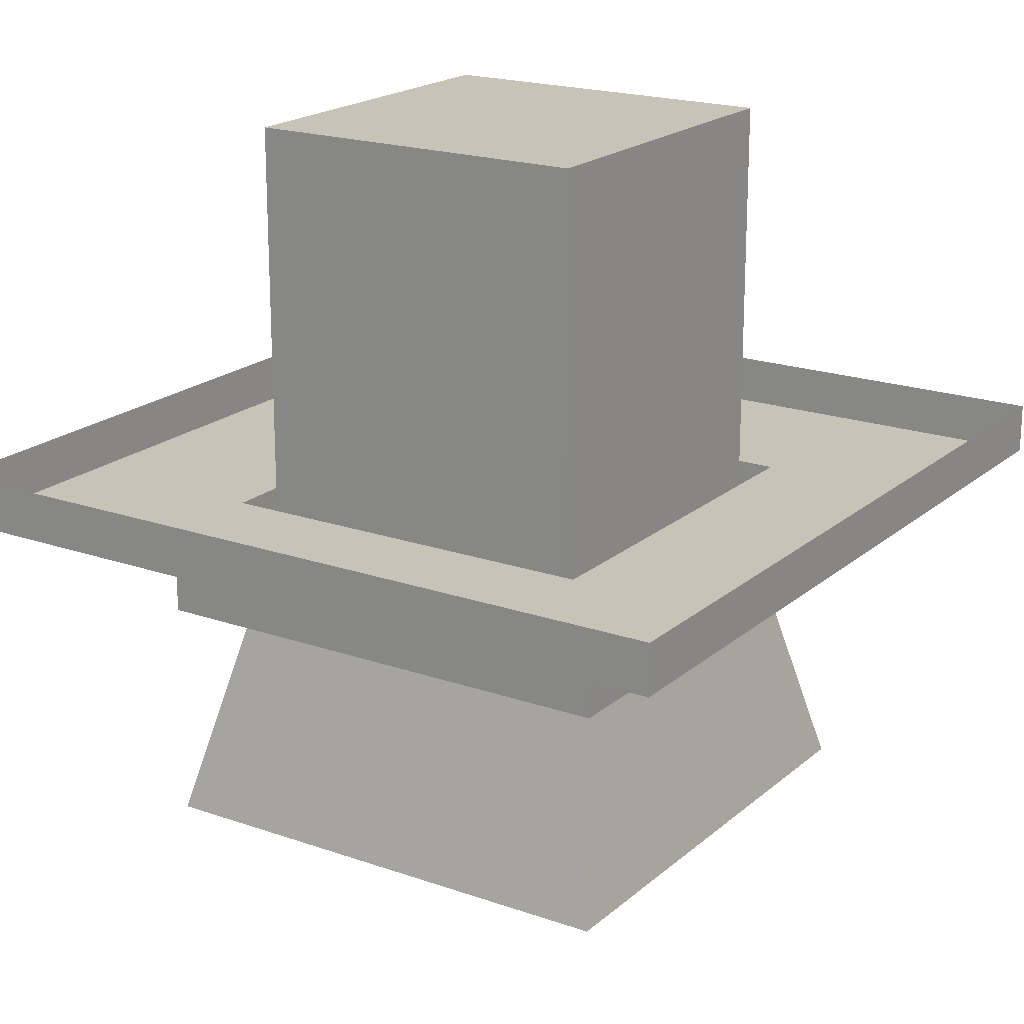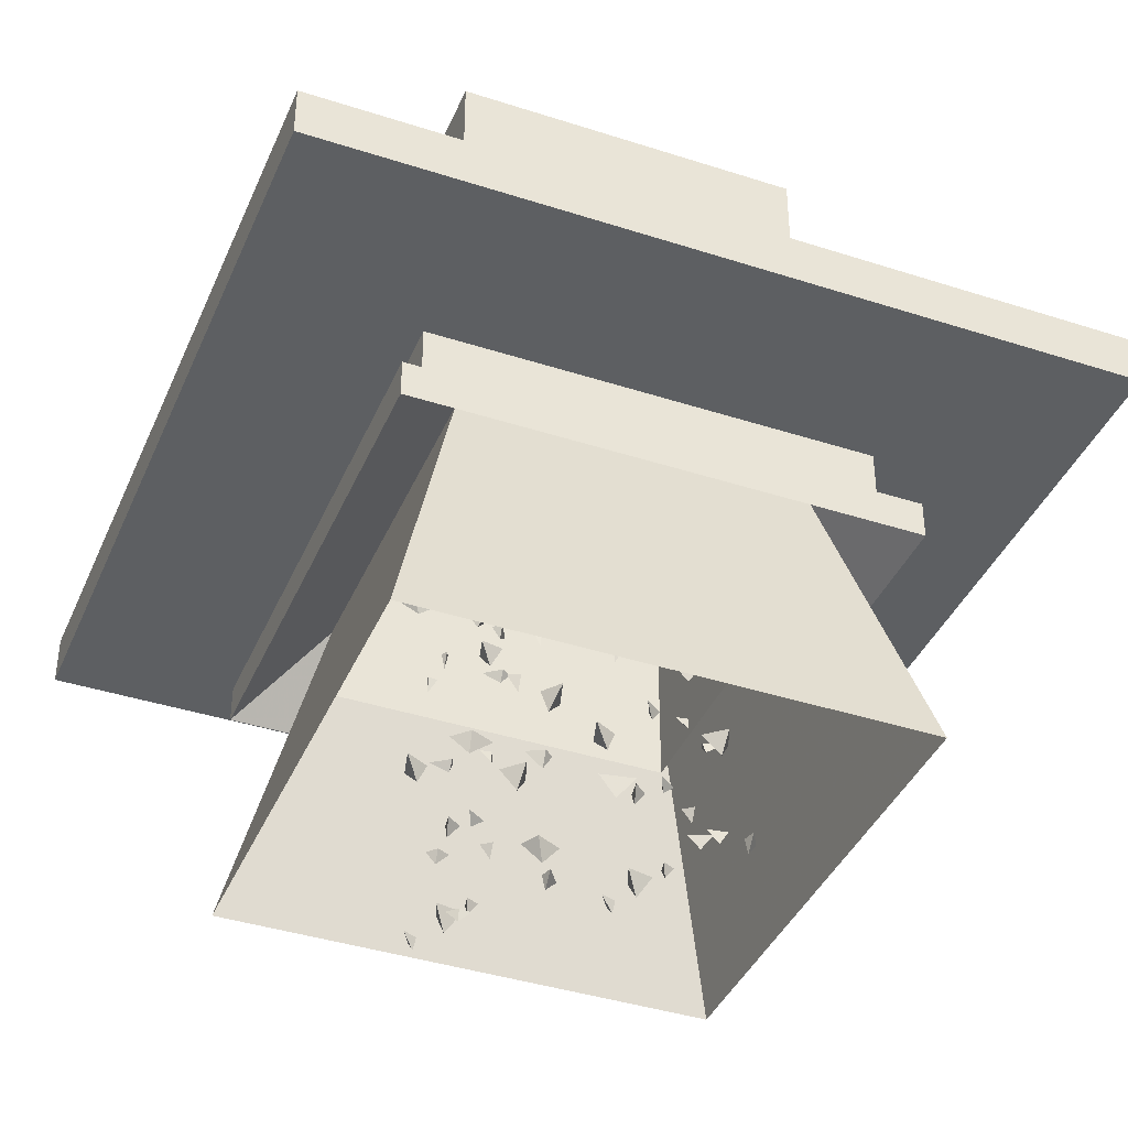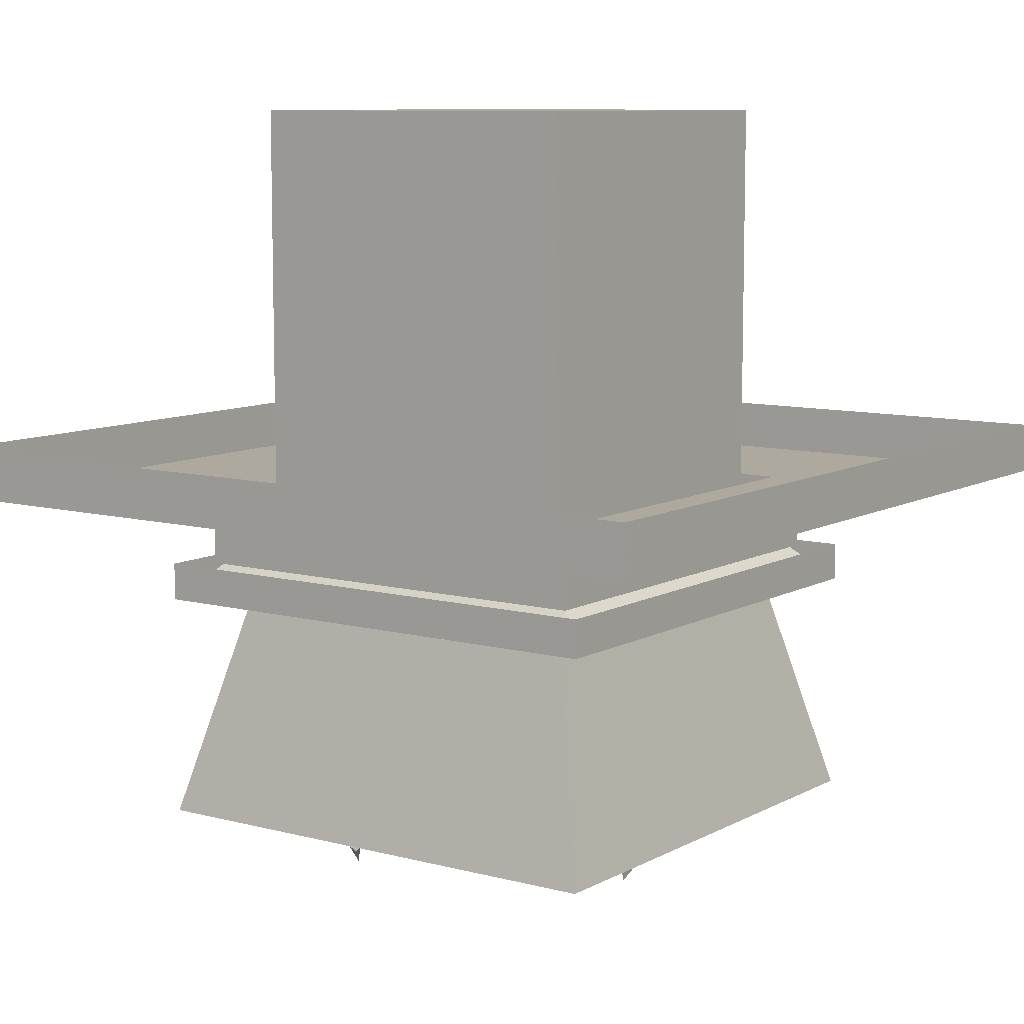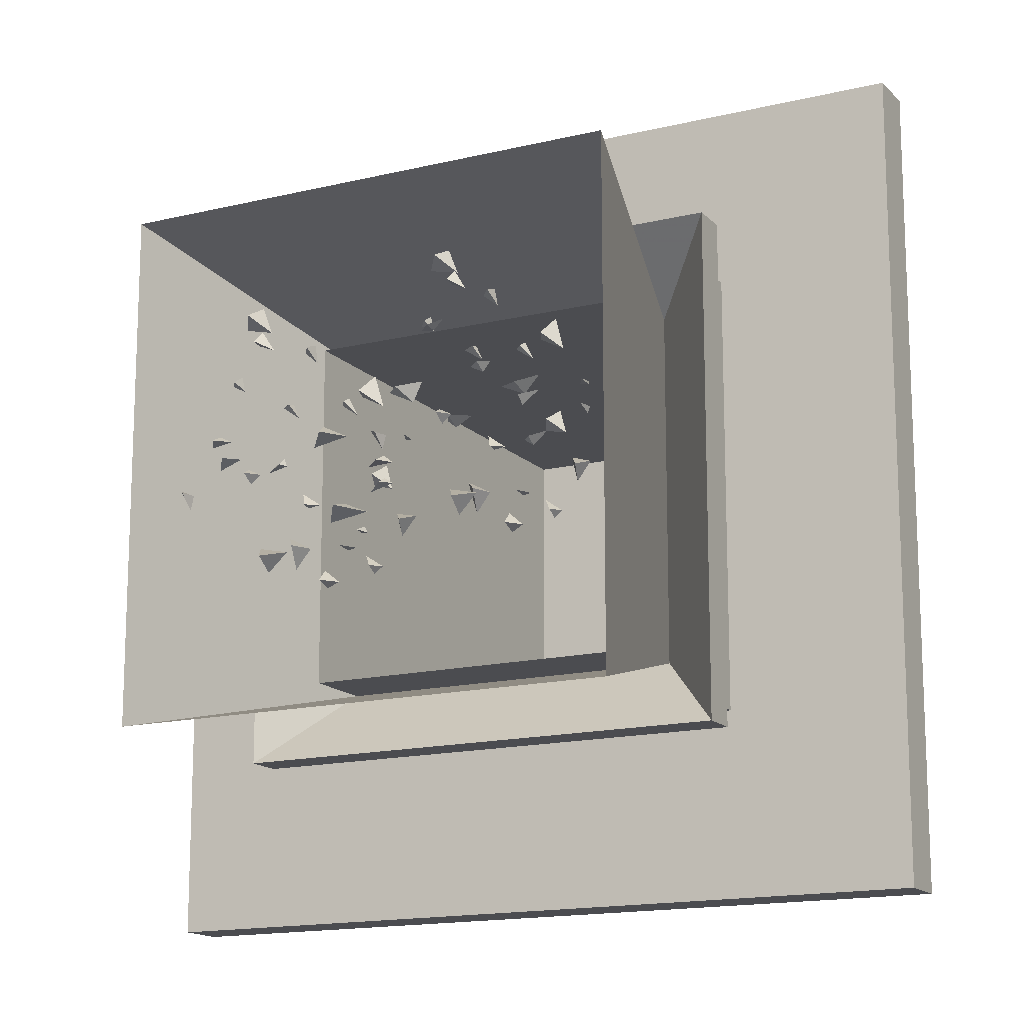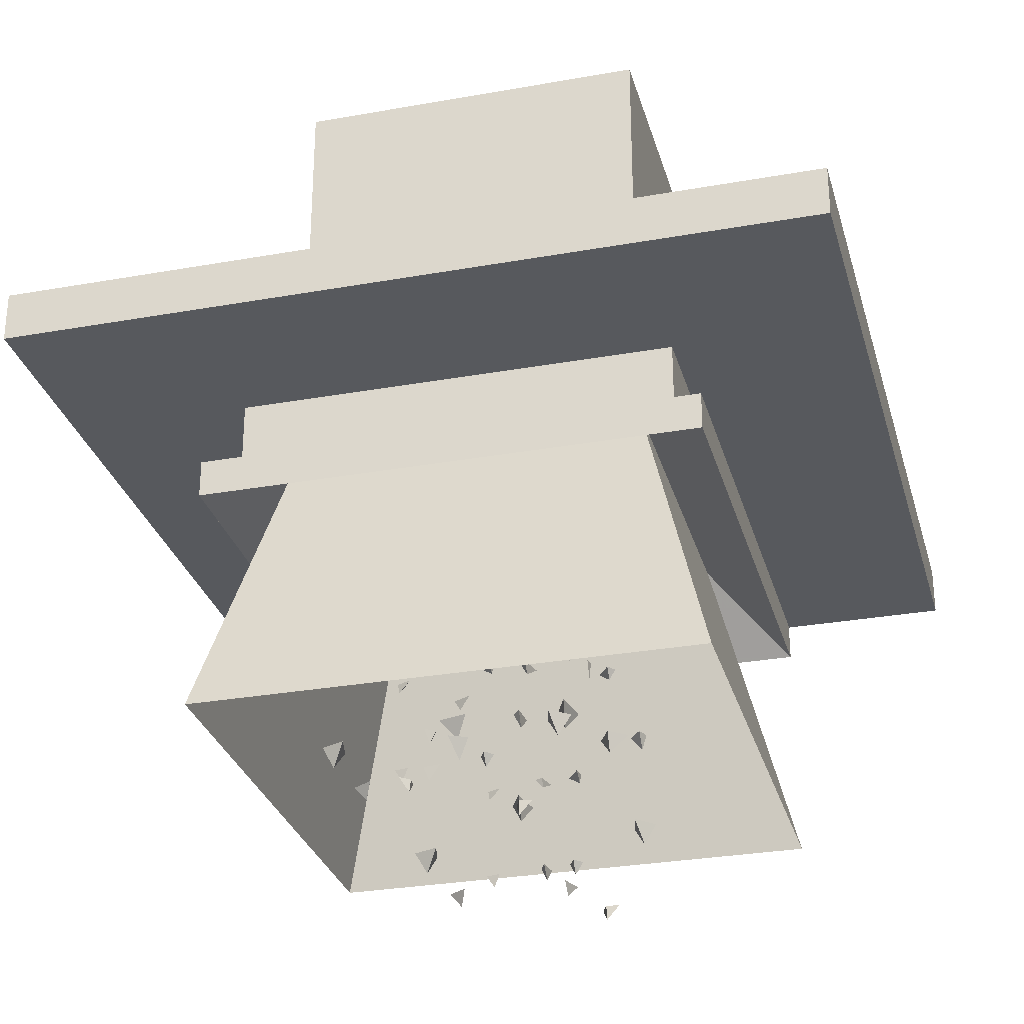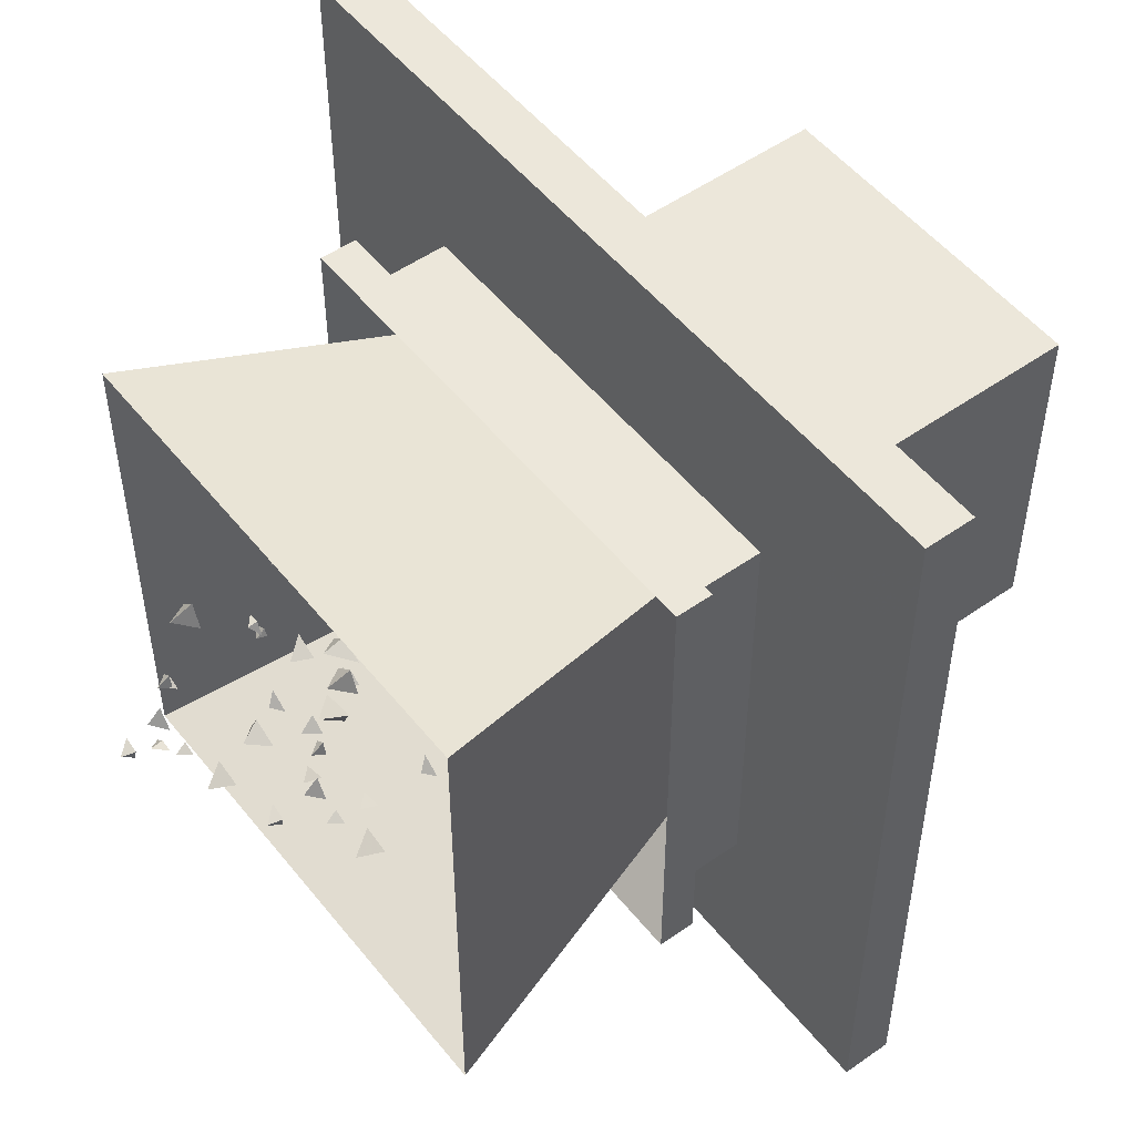
<metadata>
{"format":"obj","ext":"obj","renderer":"f3d","projection":"perspective","resolution":1024,"background":"white","views":[{"elev":19.6,"azim":-146.8,"up":"+Y"},{"elev":-39.7,"azim":-21.9,"up":"+Y"},{"elev":9.1,"azim":125.4,"up":"+Y"},{"elev":-15.2,"azim":27.5,"up":"+Z"},{"elev":-29.5,"azim":104.8,"up":"+Y"},{"elev":51.6,"azim":52.6,"up":"+Z"}]}
</metadata>
<code>
o object/sacrificial_pyre
v -73 -202 -48
v -77 -189 -60
v -67 -189 -48
v -82 -189 -40
v -44 -216 -76
v -46 -206 -68
v -44 -206 -79
v -36 -206 -76
v -44 -235 -34
v -44 -229 -35
v -36 -229 -34
v -48 -229 -26
v -44 -282 -76
v -46 -268 -83
v -34 -268 -72
v -52 -268 -68
v -46 -297 -30
v -48 -289 -26
v -46 -289 -35
v -40 -289 -30
v -73 -319 -44
v -73 -310 -52
v -71 -310 -44
v -80 -310 -40
v -40 -129 -18
v -44 -117 -26
v -34 -117 -14
v -48 -117 -11
v -73 -146 -35
v -73 -135 -34
v -73 -135 -36
v -67 -135 -35
v -40 -165 -56
v -40 -158 -60
v -34 -158 -56
v -46 -158 -48
v -60 -129 14
v -56 -117 22
v -65 -117 10
v -52 -117 6
v -27 -146 31
v -27 -135 30
v -27 -135 32
v -32 -135 31
v -60 -165 52
v -60 -158 56
v -65 -158 52
v -54 -158 44
v -27 -202 44
v -23 -189 56
v -32 -189 44
v -17 -189 36
v -56 -216 72
v -54 -206 64
v -56 -206 76
v -63 -206 72
v -56 -235 30
v -56 -229 31
v -63 -229 30
v -52 -229 22
v -56 -282 72
v -54 -268 80
v -65 -268 68
v -48 -268 64
v -54 -297 26
v -52 -289 22
v -54 -289 31
v -60 -289 26
v -27 -319 40
v -27 -310 48
v -29 -310 40
v -19 -310 36
v -92 -118 0
v -80 -107 -3
v -97 -107 4
v -103 -107 -6
v -67 -135 -23
v -69 -125 -23
v -65 -125 -23
v -67 -125 -19
v -40 -154 0
v -34 -147 0
v -40 -147 4
v -50 -147 -4
v -50 -192 -23
v -34 -178 -26
v -50 -178 -19
v -60 -178 -30
v -12 -206 -3
v -23 -196 -4
v -6 -196 -3
v -12 -196 2
v -69 -224 -3
v -67 -218 -3
v -69 -218 2
v -80 -218 -6
v -12 -271 -3
v -1 -258 -4
v -17 -258 4
v -23 -258 -8
v -75 -287 -4
v -80 -279 -6
v -67 -279 -4
v -75 -279 0
v -54 -308 -23
v -46 -300 -23
v -54 -300 -22
v -60 -300 -28
v 81 -170 74
v 85 -157 86
v 75 -157 74
v 90 -157 66
v 52 -184 102
v 54 -174 94
v 52 -174 105
v 44 -174 102
v 52 -203 60
v 52 -197 61
v 44 -197 60
v 56 -197 52
v 52 -250 102
v 54 -236 109
v 42 -236 98
v 60 -236 94
v 54 -265 56
v 56 -257 52
v 54 -257 61
v 48 -257 56
v 81 -287 70
v 81 -278 78
v 79 -278 70
v 88 -278 66
v 48 -97 44
v 52 -85 52
v 42 -85 40
v 56 -85 37
v 81 -114 61
v 81 -103 60
v 81 -103 62
v 75 -103 61
v 48 -133 82
v 48 -126 86
v 42 -126 82
v 54 -126 74
v 68 -97 12
v 64 -85 4
v 73 -85 16
v 60 -85 20
v 35 -114 -5
v 35 -103 -4
v 35 -103 -6
v 40 -103 -5
v 68 -133 -26
v 68 -126 -30
v 73 -126 -26
v 62 -126 -18
v 35 -170 -18
v 31 -157 -30
v 40 -157 -18
v 25 -157 -10
v 64 -184 -46
v 62 -174 -38
v 64 -174 -50
v 71 -174 -46
v 64 -203 -4
v 64 -197 -5
v 71 -197 -4
v 60 -197 4
v 64 -250 -46
v 62 -236 -54
v 73 -236 -42
v 56 -236 -38
v 62 -265 0
v 60 -257 4
v 62 -257 -5
v 68 -257 0
v 35 -287 -14
v 35 -278 -22
v 37 -278 -14
v 27 -278 -10
v 100 -86 26
v 88 -75 29
v 105 -75 22
v 111 -75 32
v 75 -103 49
v 77 -93 49
v 73 -93 49
v 75 -93 45
v 48 -122 26
v 42 -115 26
v 48 -115 22
v 58 -115 30
v 58 -160 49
v 42 -146 52
v 58 -146 45
v 68 -146 56
v 20 -174 29
v 31 -164 30
v 14 -164 29
v 20 -164 24
v 77 -192 29
v 75 -186 29
v 77 -186 24
v 88 -186 32
v 20 -239 29
v 9 -226 30
v 25 -226 22
v 31 -226 34
v 83 -255 30
v 88 -247 32
v 75 -247 30
v 83 -247 26
v 62 -276 49
v 54 -268 49
v 62 -268 48
v 68 -268 54
v 128 -120 -128
v -128 -120 -128
v -112 -56 -112
v 112 -56 -112
v 128 -120 128
v 144 -184 144
v 144 -184 -144
v -144 -184 -144
v 112 -56 112
v -128 -120 128
v -112 -56 112
v -160 -104 -160
v -112 -56 0
v -160 -104 0
v -160 -80 0
v -160 -80 -160
v 0 -104 -160
v 0 -56 -112
v 160 -104 -160
v 160 -104 0
v 112 -56 0
v 160 -104 160
v 0 -104 160
v 0 -56 112
v -160 -104 160
v -256 0 -128
v -256 0 -256
v -256 -32 -256
v -256 -32 -128
v -256 0 0
v -256 -32 0
v -256 0 128
v -256 -32 128
v -256 0 256
v -256 -32 256
v -128 0 256
v -128 -32 256
v 0 0 256
v 0 -32 256
v 128 0 256
v 128 -32 256
v 256 0 256
v 256 -32 256
v 256 0 128
v 256 -32 128
v 256 0 0
v 256 -32 0
v 256 0 -128
v 256 -32 -128
v 256 0 -256
v 256 -32 -256
v 128 0 -256
v 128 -32 -256
v 0 0 -256
v 0 -32 -256
v -128 0 -256
v -128 -32 -256
v -128 -32 -128
v -128 -32 0
v -128 -32 128
v 0 -32 140
v -142 -32 140
v -142 -80 140
v 0 -80 140
v 142 -32 140
v 142 -80 140
v 142 -32 0
v 142 -80 0
v 142 -32 -140
v 142 -80 -140
v 0 -32 -140
v 0 -80 -140
v -142 -32 -140
v -142 -80 -140
v -142 -32 0
v -142 -80 0
v 0 -80 -160
v 160 -80 -160
v 160 -80 0
v 160 -80 160
v 0 -80 160
v -160 -80 160
v 0 -32 128
v 128 -32 128
v 128 -32 0
v 128 -32 -128
v 0 -32 -128
v -144 -184 144
v -160 -248 160
v 160 -248 160
v -160 -248 -160
v 160 -248 -160
v -112 216 -112
v -112 -104 -112
v 112 -104 -112
v 112 216 -112
v -112 216 112
v -112 -104 112
v 112 216 112
v 112 -104 112
v 112 181 -112
v -112 181 -112
v 112 146 -112
v 112 146 112
v 112 181 112
v -112 181 112
v -112 146 -112
v 112 96 -112
v 112 96 112
v -112 96 112
v -112 146 112
v -112 96 -112
v -256 -72 -128
v -256 9 -128
v -256 -72 -256
v -256 -72 0
v -256 9 0
v -256 -72 256
v -256 9 256
v -256 -72 128
v -256 9 128
v -256 9 -256
v -128 -72 -256
v -128 9 -256
v 0 -72 -256
v 0 9 -256
v 128 -72 -256
v 128 9 -256
v 256 -72 -256
v 256 9 -256
v 256 -72 -128
v 256 9 -128
v 256 -72 0
v 256 9 0
v 256 -72 128
v 256 9 128
v 256 -72 256
v 256 9 256
v 128 -72 256
v 128 9 256
v 0 -72 256
v 0 9 256
v -128 -72 256
v -128 9 256
v 0 -120 140
v 0 -24 140
v -142 -120 140
v 142 -120 140
v 142 -24 140
v -142 -24 140
v -142 -120 0
v -142 -24 0
v -142 -120 -140
v -142 -24 -140
v 0 -120 -140
v 0 -24 -140
v 142 -120 -140
v 142 -24 -140
v 142 -120 0
v 142 -24 0
v -160 -168 -160
v -160 -72 -160
v 0 -168 -160
v 0 -72 -160
v 160 -168 -160
v 160 -72 -160
v 160 -168 0
v 160 -72 0
v 160 -168 160
v 160 -72 160
v 0 -168 160
v 0 -72 160
v -160 -168 160
v -160 -72 160
v -160 -168 0
v -160 -72 0
f 1 2 3
f 1 3 4
f 1 4 2
f 5 6 7
f 5 7 8
f 5 8 6
f 9 10 11
f 9 11 12
f 9 12 10
f 13 14 15
f 13 15 16
f 13 16 14
f 17 18 19
f 17 19 20
f 17 20 18
f 21 22 23
f 21 23 24
f 21 24 22
f 25 26 27
f 25 27 28
f 25 28 26
f 29 30 31
f 29 31 32
f 29 32 30
f 33 34 35
f 33 35 36
f 33 36 34
f 37 38 39
f 37 39 40
f 37 40 38
f 41 42 43
f 41 43 44
f 41 44 42
f 45 46 47
f 45 47 48
f 45 48 46
f 49 50 51
f 49 51 52
f 49 52 50
f 53 54 55
f 53 55 56
f 53 56 54
f 57 58 59
f 57 59 60
f 57 60 58
f 61 62 63
f 61 63 64
f 61 64 62
f 65 66 67
f 65 67 68
f 65 68 66
f 69 70 71
f 69 71 72
f 69 72 70
f 73 74 75
f 73 75 76
f 73 76 74
f 77 78 79
f 77 79 80
f 77 80 78
f 81 82 83
f 81 83 84
f 81 84 82
f 85 86 87
f 85 87 88
f 85 88 86
f 89 90 91
f 89 91 92
f 89 92 90
f 93 94 95
f 93 95 96
f 93 96 94
f 97 98 99
f 97 99 100
f 97 100 98
f 101 102 103
f 101 103 104
f 101 104 102
f 105 106 107
f 105 107 108
f 105 108 106
f 109 110 111
f 109 111 112
f 109 112 110
f 113 114 115
f 113 115 116
f 113 116 114
f 117 118 119
f 117 119 120
f 117 120 118
f 121 122 123
f 121 123 124
f 121 124 122
f 125 126 127
f 125 127 128
f 125 128 126
f 129 130 131
f 129 131 132
f 129 132 130
f 133 134 135
f 133 135 136
f 133 136 134
f 137 138 139
f 137 139 140
f 137 140 138
f 141 142 143
f 141 143 144
f 141 144 142
f 145 146 147
f 145 147 148
f 145 148 146
f 149 150 151
f 149 151 152
f 149 152 150
f 153 154 155
f 153 155 156
f 153 156 154
f 157 158 159
f 157 159 160
f 157 160 158
f 161 162 163
f 161 163 164
f 161 164 162
f 165 166 167
f 165 167 168
f 165 168 166
f 169 170 171
f 169 171 172
f 169 172 170
f 173 174 175
f 173 175 176
f 173 176 174
f 177 178 179
f 177 179 180
f 177 180 178
f 181 182 183
f 181 183 184
f 181 184 182
f 185 186 187
f 185 187 188
f 185 188 186
f 189 190 191
f 189 191 192
f 189 192 190
f 193 194 195
f 193 195 196
f 193 196 194
f 197 198 199
f 197 199 200
f 197 200 198
f 201 202 203
f 201 203 204
f 201 204 202
f 205 206 207
f 205 207 208
f 205 208 206
f 209 210 211
f 209 211 212
f 209 212 210
f 213 214 215
f 213 215 216
f 213 216 214
f 217 218 219
f 217 219 220
f 217 220 221
f 217 221 222
f 217 222 223
f 217 223 218
f 217 218 224
f 217 224 223
f 217 223 221
f 217 221 225
f 217 225 220
f 217 220 218
f 218 220 219
f 218 219 226
f 218 226 227
f 218 227 219
f 219 227 226
f 226 227 221
f 226 221 225
f 226 225 227
f 227 225 221
f 221 220 225
f 228 219 229
f 228 229 230
f 228 230 231
f 228 231 232
f 228 232 233
f 228 233 219
f 219 233 234
f 234 233 235
f 234 235 220
f 220 235 236
f 220 236 237
f 237 236 238
f 237 238 225
f 225 238 239
f 225 239 240
f 240 239 241
f 240 241 227
f 227 241 230
f 227 230 229
f 242 243 244
f 242 244 245
f 242 245 246
f 246 245 247
f 246 247 248
f 248 247 249
f 248 249 250
f 250 249 251
f 250 251 252
f 252 251 253
f 252 253 254
f 254 253 255
f 254 255 256
f 256 255 257
f 256 257 258
f 258 257 259
f 258 259 260
f 260 259 261
f 260 261 262
f 262 261 263
f 262 263 264
f 264 263 265
f 264 265 266
f 266 265 267
f 266 267 268
f 268 267 269
f 268 269 270
f 270 269 271
f 270 271 272
f 272 271 273
f 272 273 243
f 243 273 244
f 244 273 274
f 244 274 245
f 245 274 275
f 245 275 247
f 247 275 276
f 247 276 249
f 249 276 253
f 249 253 251
f 277 278 279
f 277 279 280
f 277 280 281
f 281 280 282
f 281 282 283
f 283 282 284
f 283 284 285
f 285 284 286
f 285 286 287
f 287 286 288
f 287 288 289
f 289 288 290
f 289 290 291
f 291 290 292
f 291 292 278
f 278 292 279
f 233 232 293
f 233 293 235
f 235 293 294
f 235 294 236
f 236 294 295
f 236 295 238
f 238 295 296
f 238 296 239
f 239 296 297
f 239 297 241
f 241 297 298
f 241 298 230
f 230 298 231
f 257 255 299
f 257 299 300
f 257 300 259
f 259 300 261
f 261 300 301
f 261 301 263
f 263 301 302
f 263 302 265
f 265 302 269
f 265 269 267
f 255 253 276
f 255 276 299
f 302 303 271
f 302 271 269
f 303 274 273
f 303 273 271
f 223 224 218
f 218 224 226
f 218 226 304
f 218 304 224
f 224 304 226
f 226 304 221
f 226 221 222
f 226 222 304
f 304 222 221
f 222 304 305
f 222 305 306
f 222 306 304
f 304 306 305
f 304 305 224
f 304 224 307
f 304 307 305
f 305 307 224
f 224 307 223
f 224 223 308
f 224 308 307
f 307 308 223
f 223 308 222
f 223 222 221
f 222 308 306
f 222 306 223
f 223 306 308
f 309 310 311
f 309 311 312
f 309 312 313
f 309 313 310
f 310 313 314
f 314 313 315
f 314 315 316
f 316 315 312
f 316 312 311
f 317 312 309
f 317 309 318
f 317 318 319
f 317 319 320
f 317 320 321
f 317 321 312
f 312 321 315
f 312 315 313
f 313 315 322
f 313 322 318
f 313 318 309
f 319 318 323
f 319 323 324
f 319 324 325
f 319 325 320
f 320 325 326
f 320 326 327
f 320 327 321
f 321 327 322
f 321 322 315
f 324 323 328
f 324 328 311
f 324 311 316
f 324 316 325
f 325 316 314
f 325 314 326
f 326 314 310
f 326 310 328
f 326 328 327
f 327 328 323
f 327 323 322
f 322 323 318
f 311 328 310

</code>
